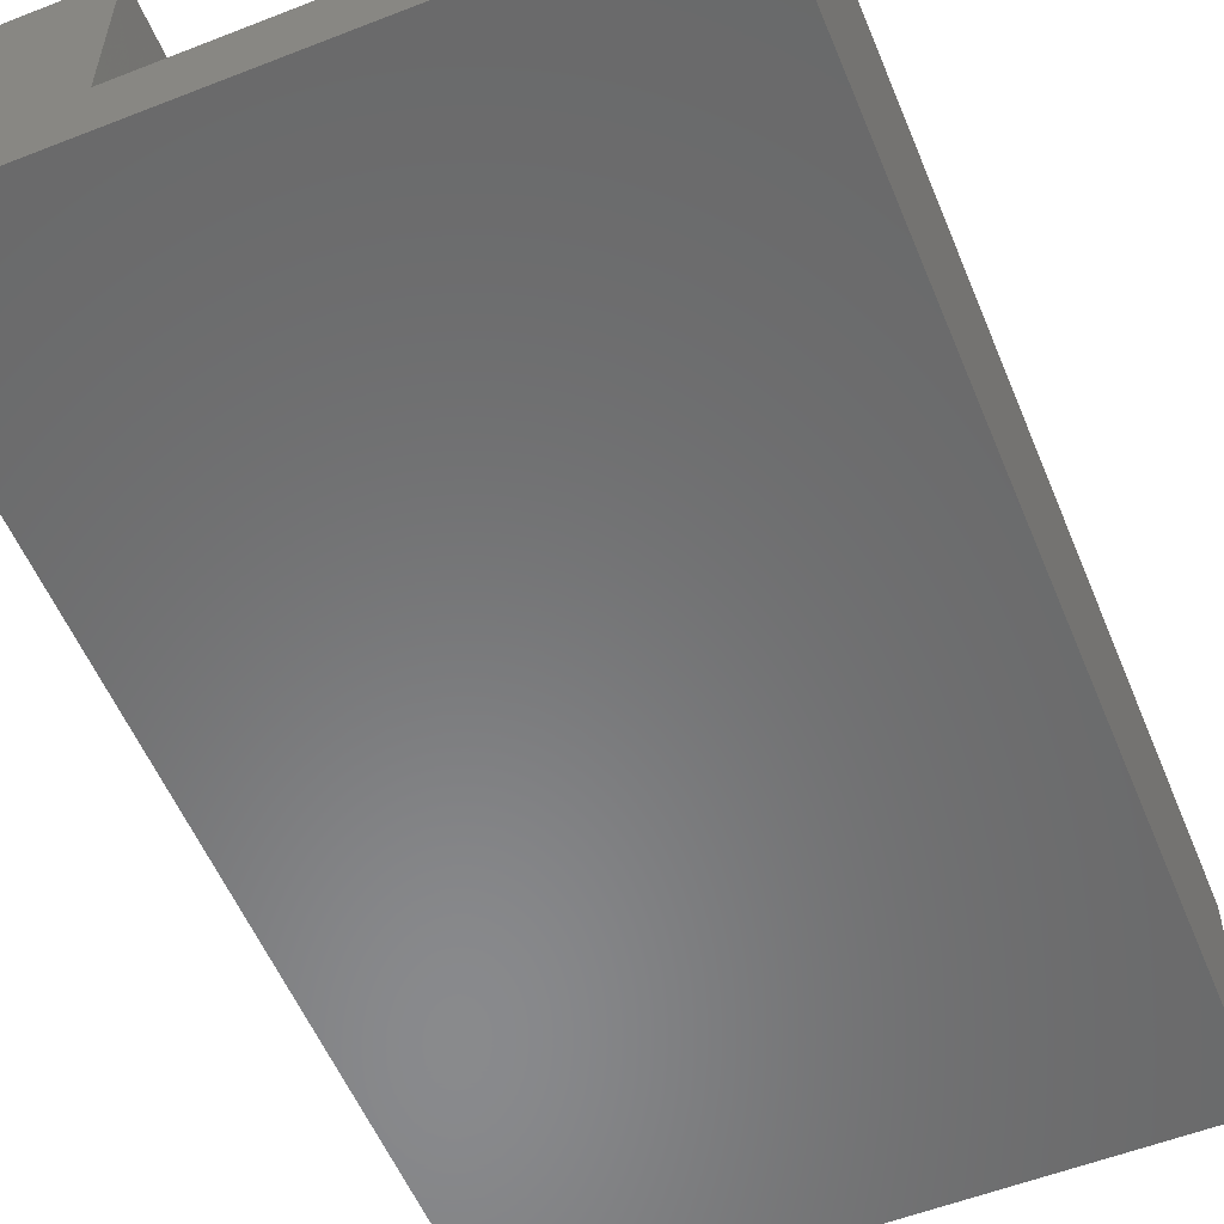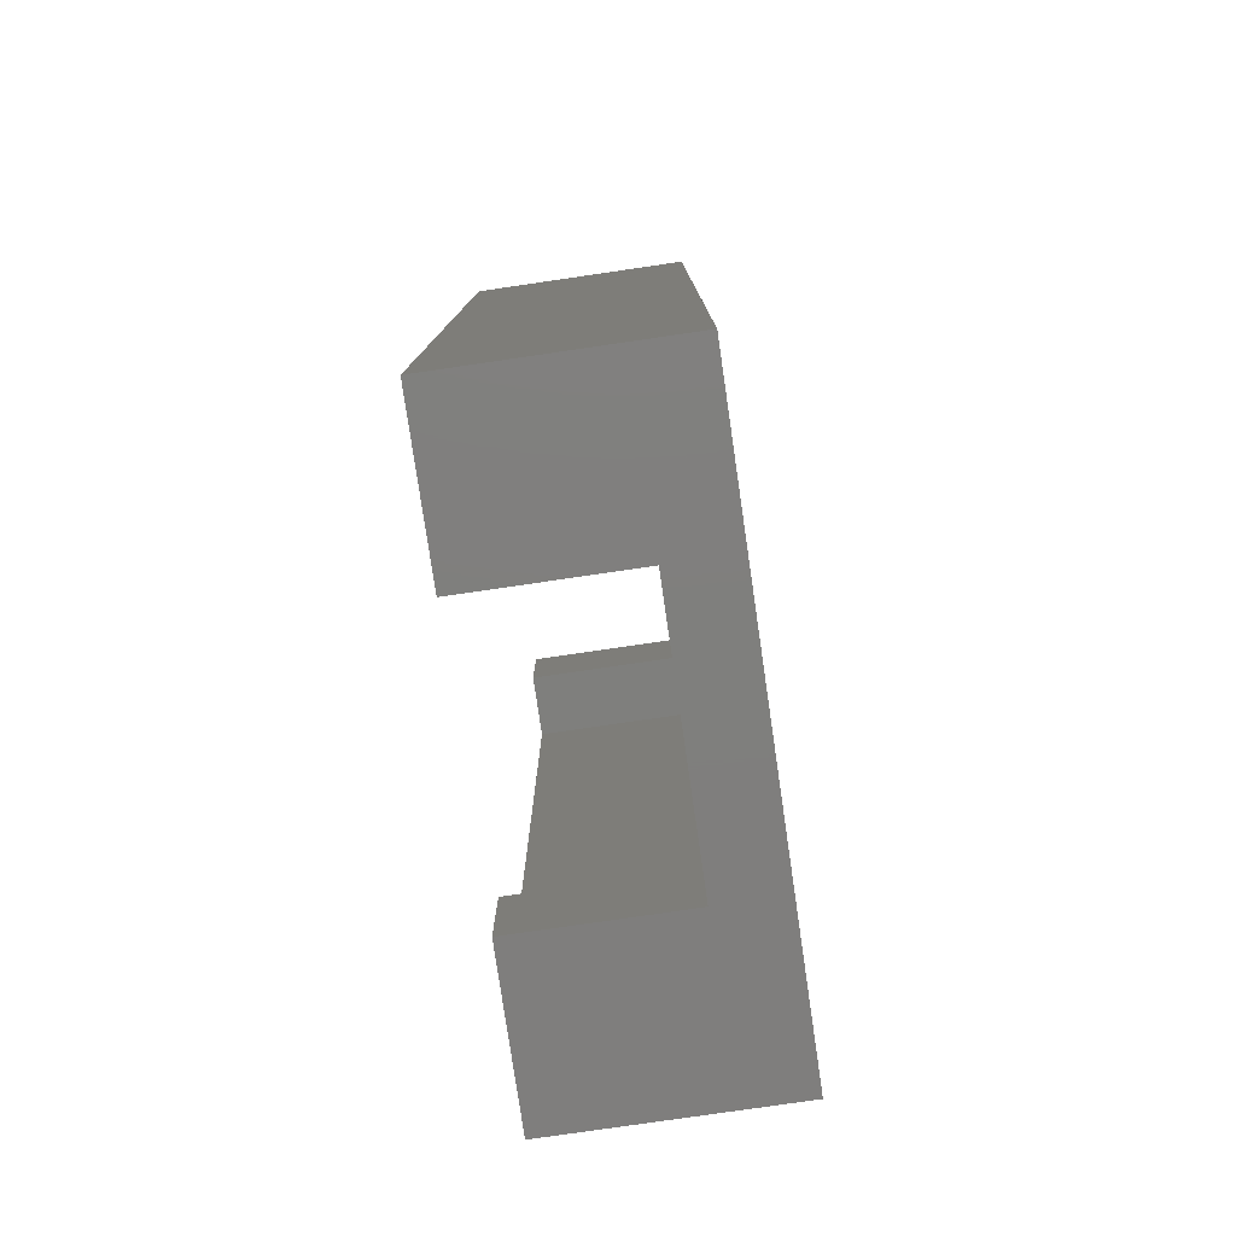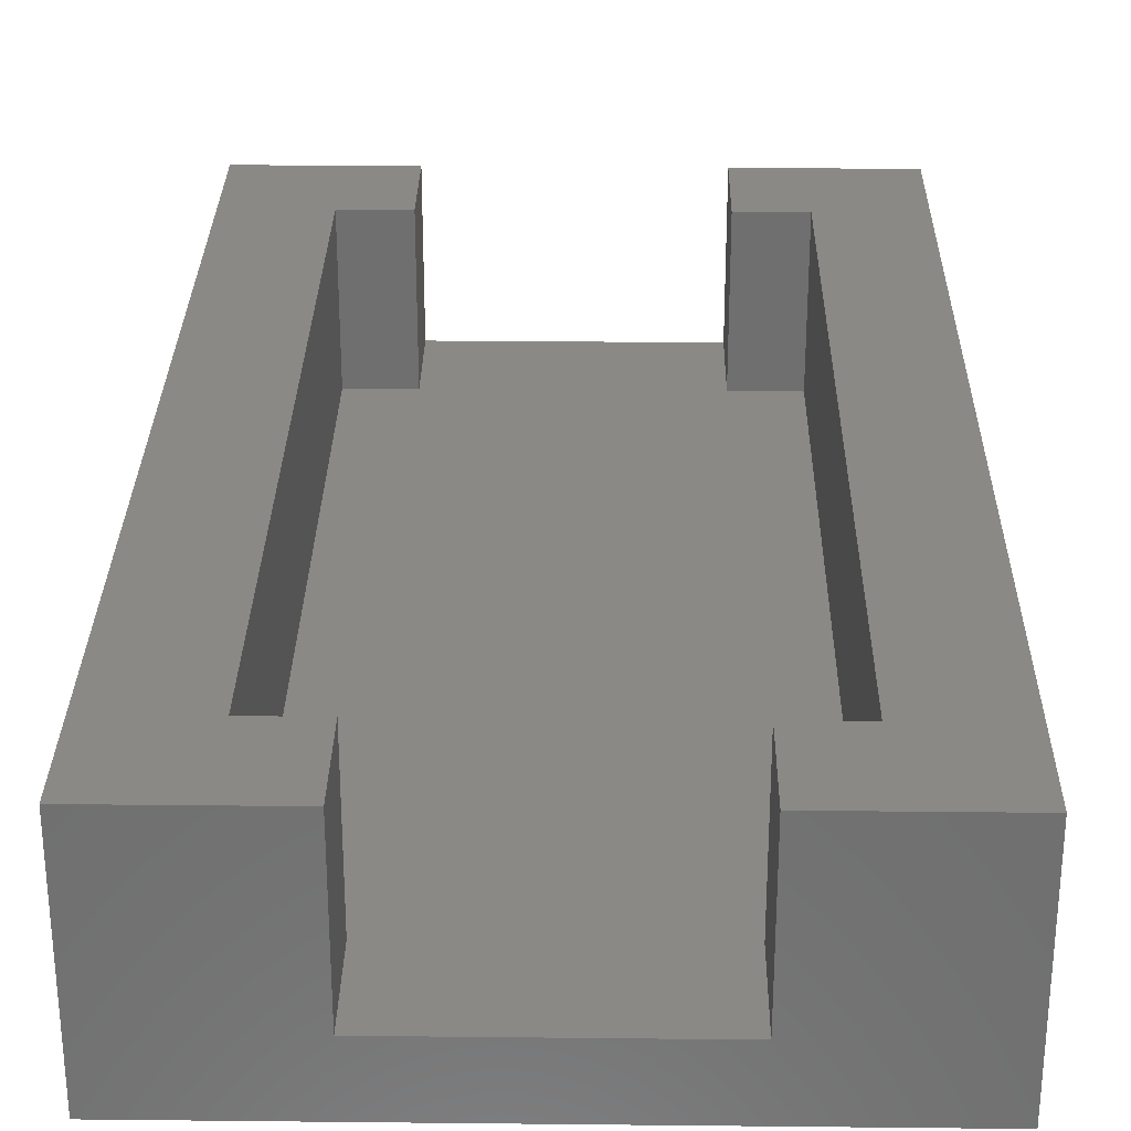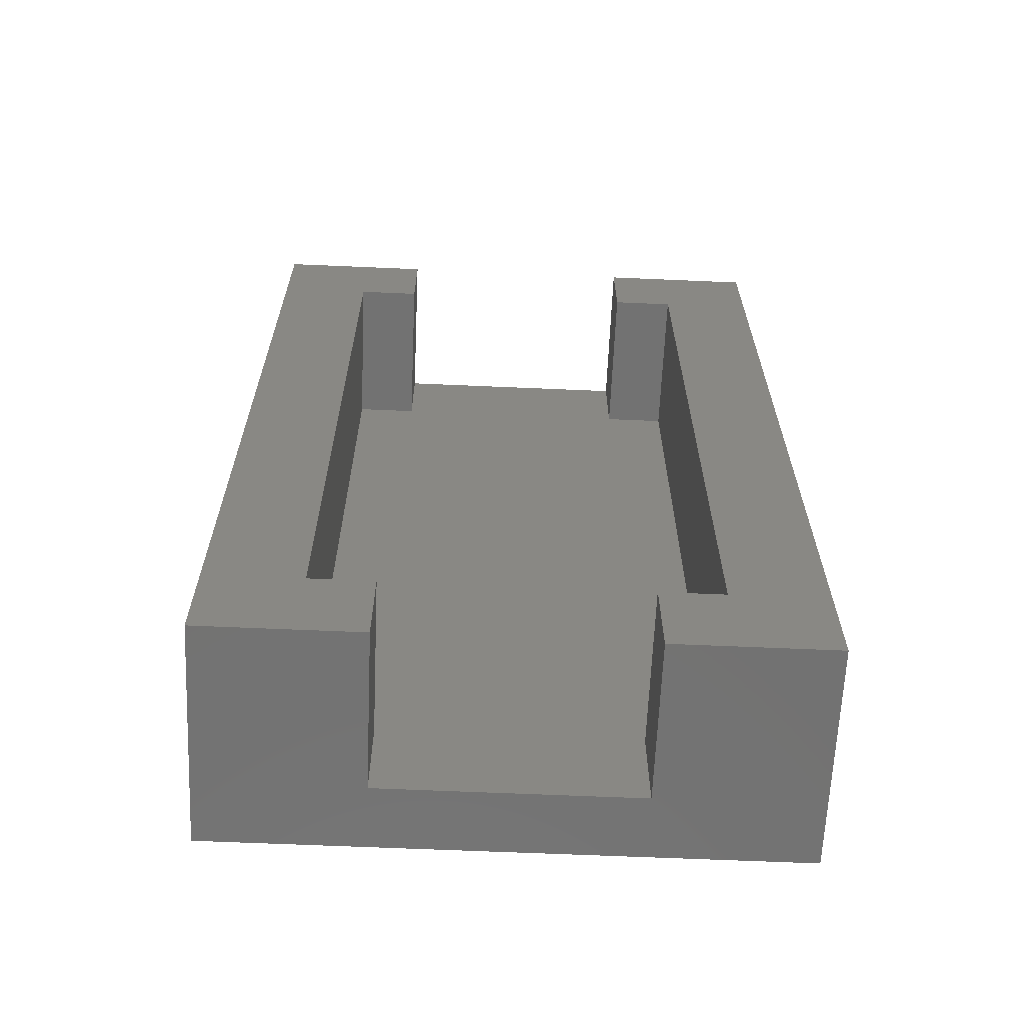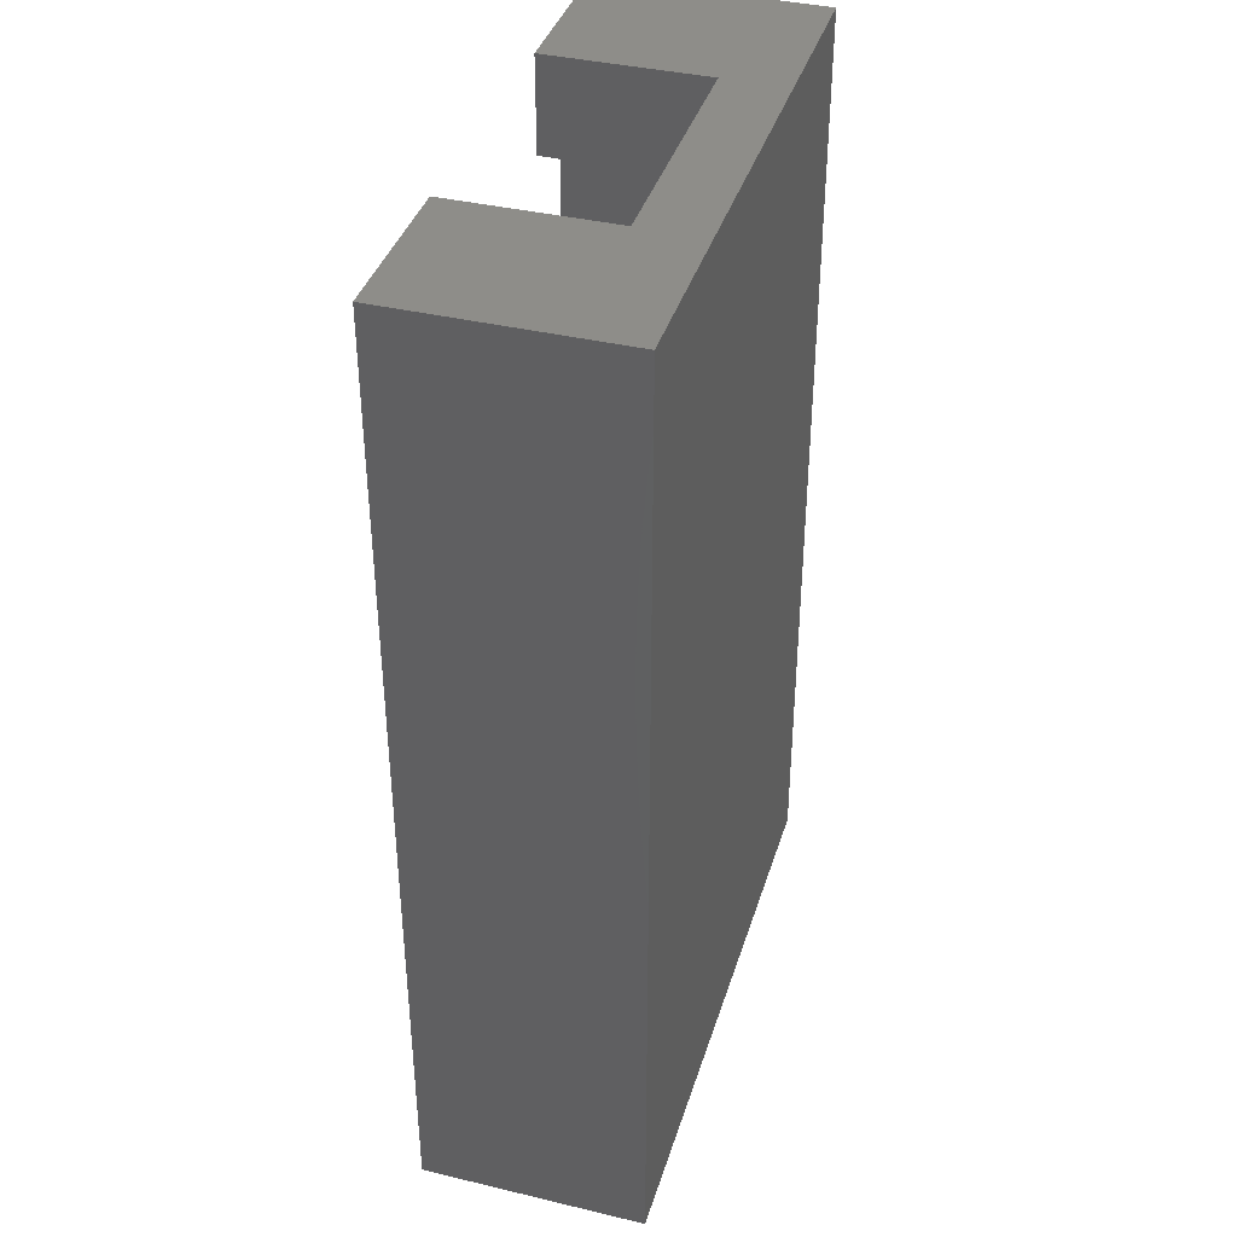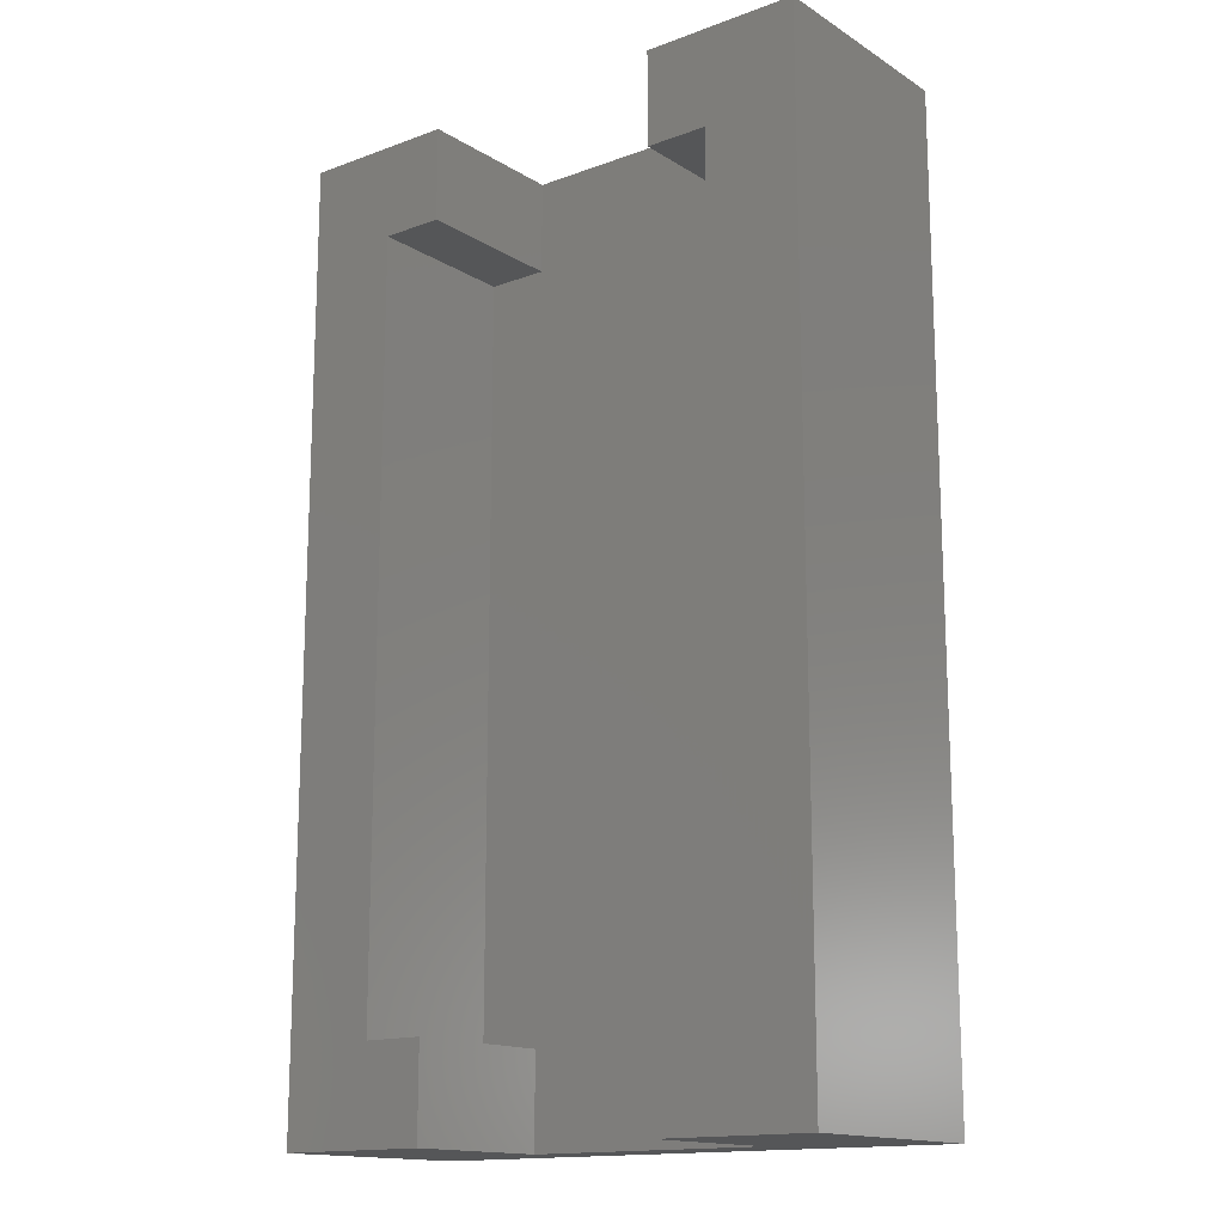
<metadata>
{"format":"stl","ext":"stl","renderer":"f3d","projection":"perspective","resolution":1024,"background":"white","views":[{"elev":-55.8,"azim":-157.7,"up":"+Z"},{"elev":-78.9,"azim":98.3,"up":"+Y"},{"elev":28.8,"azim":-179.1,"up":"+Z"},{"elev":-64.4,"azim":-2.5,"up":"+Y"},{"elev":38.8,"azim":106.6,"up":"+Y"},{"elev":-15.2,"azim":37.9,"up":"+Y"}]}
</metadata>
<code>
# stl→obj: 32 verts, 60 faces
v 55 80.4 2
v 55 77.4 7
v 55 77.4 2
v 55 80.4 7
v 63 77.4 2
v 63 80.4 7
v 63 80.4 2
v 63 77.4 7
v 65 77.4 7
v 65 77.4 2
v 53 77.4 7
v 53 77.4 2
v 65 53 7
v 63 53 7
v 63 50 7
v 68 50 7
v 68 80.4 7
v 53 53 7
v 50 50 7
v 55 50 7
v 55 53 7
v 50 80.4 7
v 68 80.4 0
v 50 80.4 0
v 55 50 2
v 50 50 0
v 68 50 0
v 63 50 2
v 65 53 2
v 63 53 2
v 55 53 2
v 53 53 2
f 1 2 3
f 1 4 2
f 5 6 7
f 5 8 6
f 9 8 5
f 9 5 10
f 2 11 12
f 2 12 3
f 13 14 15
f 13 15 16
f 6 8 9
f 17 9 13
f 17 13 16
f 17 6 9
f 18 19 20
f 21 18 20
f 22 18 11
f 22 19 18
f 4 11 2
f 4 22 11
f 7 17 23
f 6 17 7
f 24 1 7
f 24 7 23
f 22 4 1
f 22 1 24
f 25 19 26
f 20 19 25
f 27 28 25
f 27 25 26
f 16 15 28
f 16 28 27
f 13 9 10
f 13 10 29
f 17 16 27
f 17 27 23
f 15 30 28
f 15 14 30
f 14 29 30
f 14 13 29
f 30 31 25
f 30 25 28
f 3 12 32
f 3 32 31
f 5 31 30
f 5 3 31
f 10 30 29
f 10 5 30
f 7 1 3
f 7 3 5
f 11 18 32
f 11 32 12
f 18 31 32
f 18 21 31
f 21 25 31
f 21 20 25
f 19 22 24
f 19 24 26
f 23 26 24
f 23 27 26

</code>
